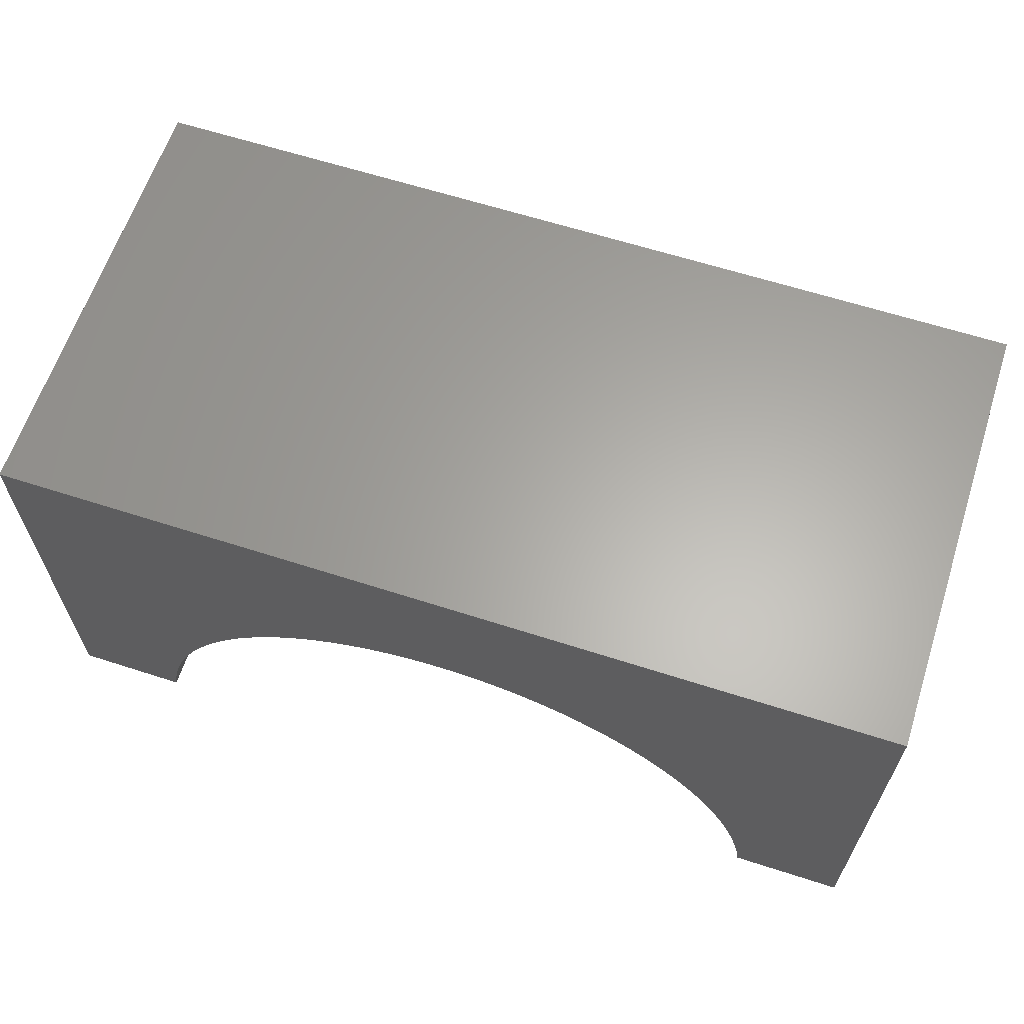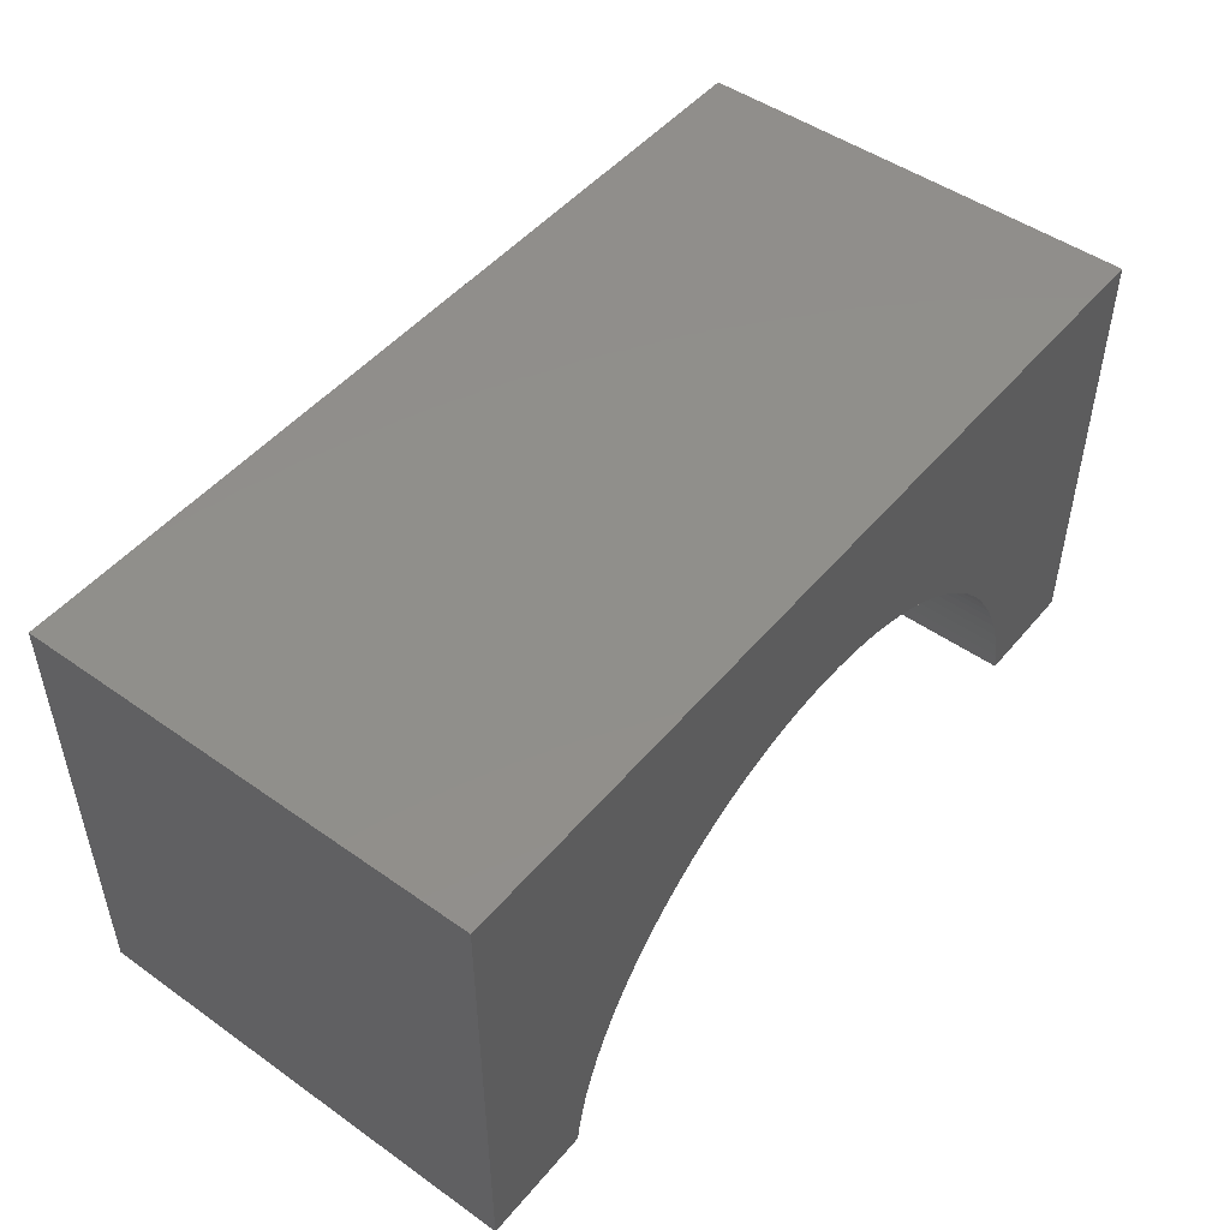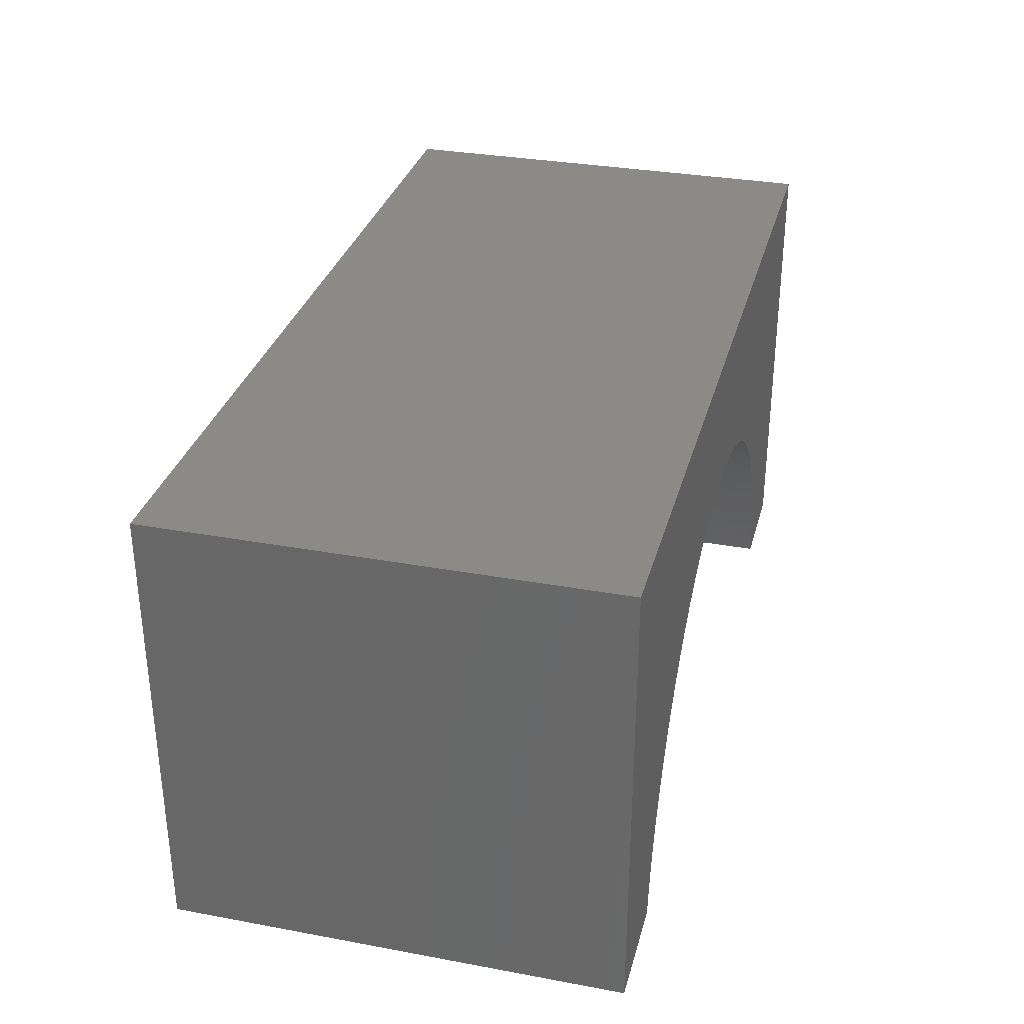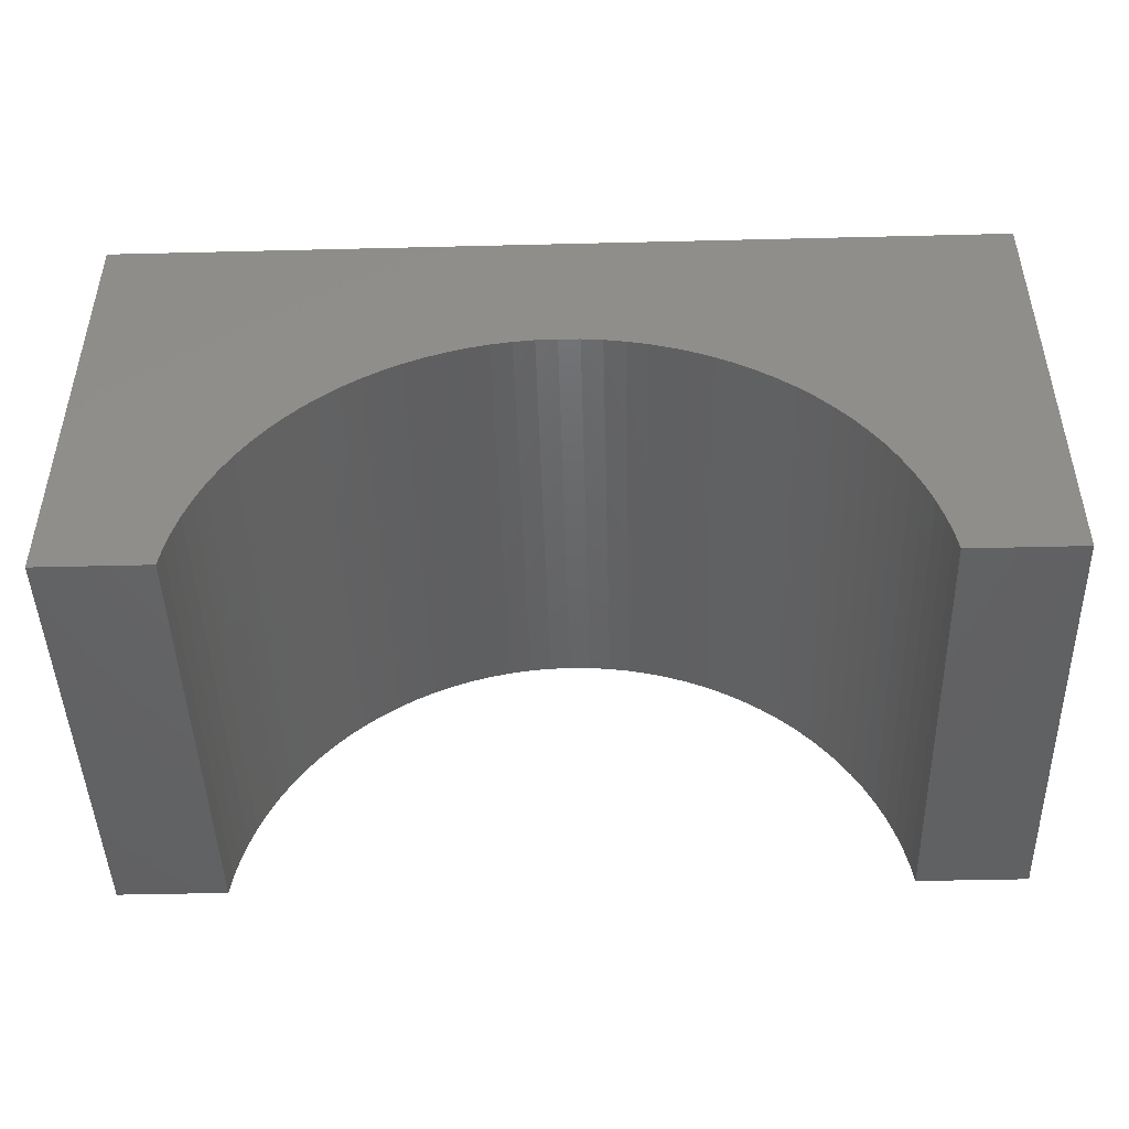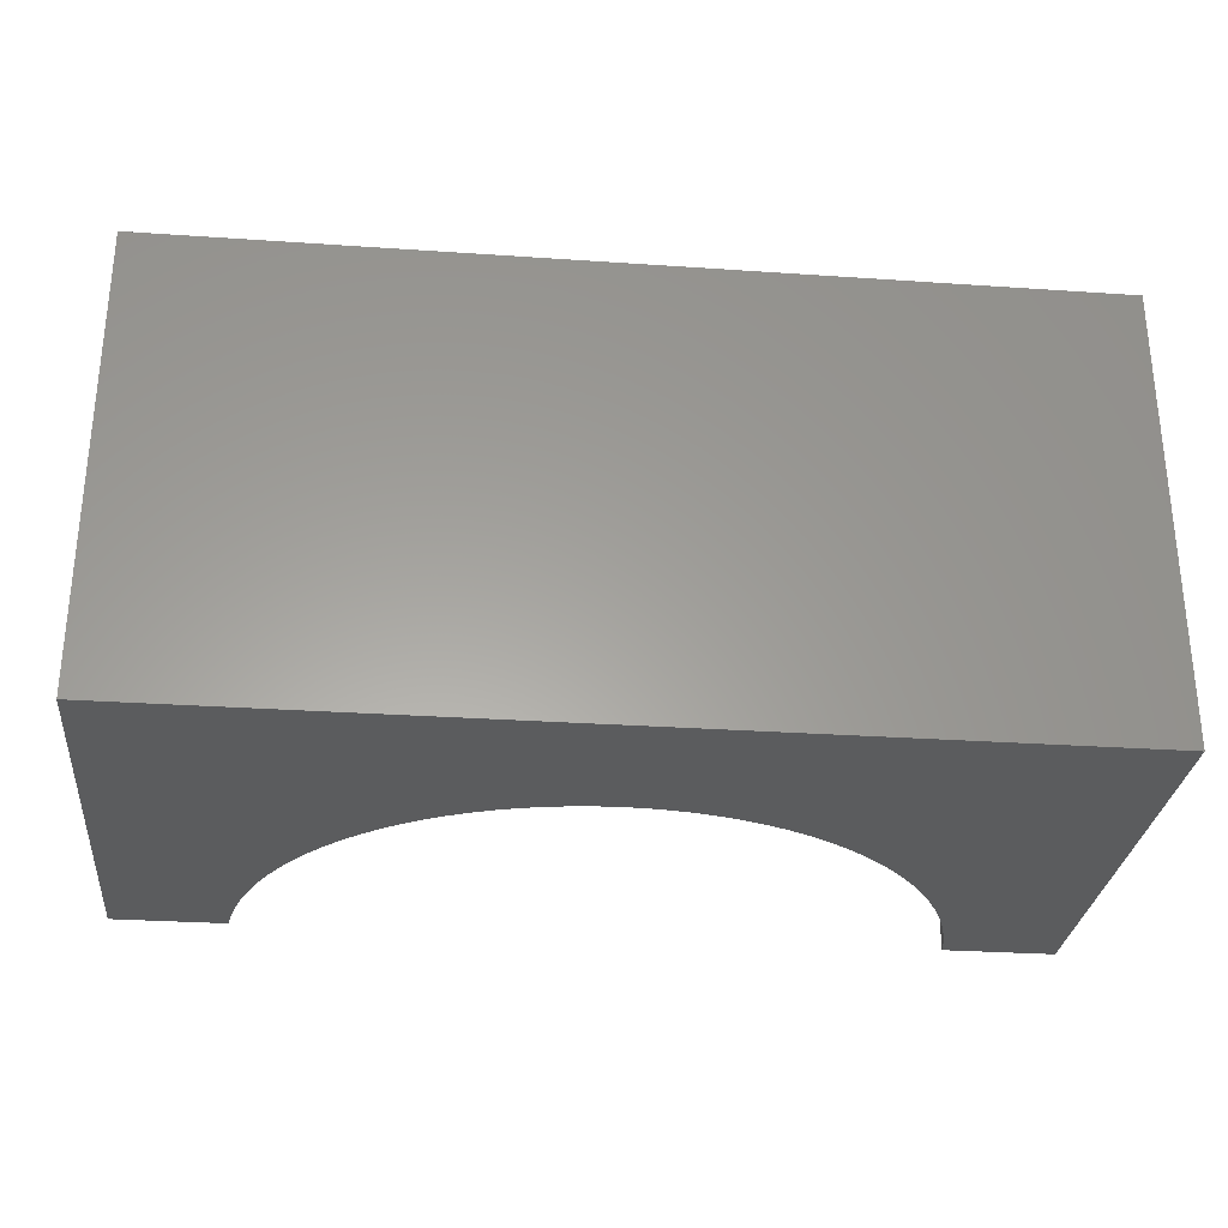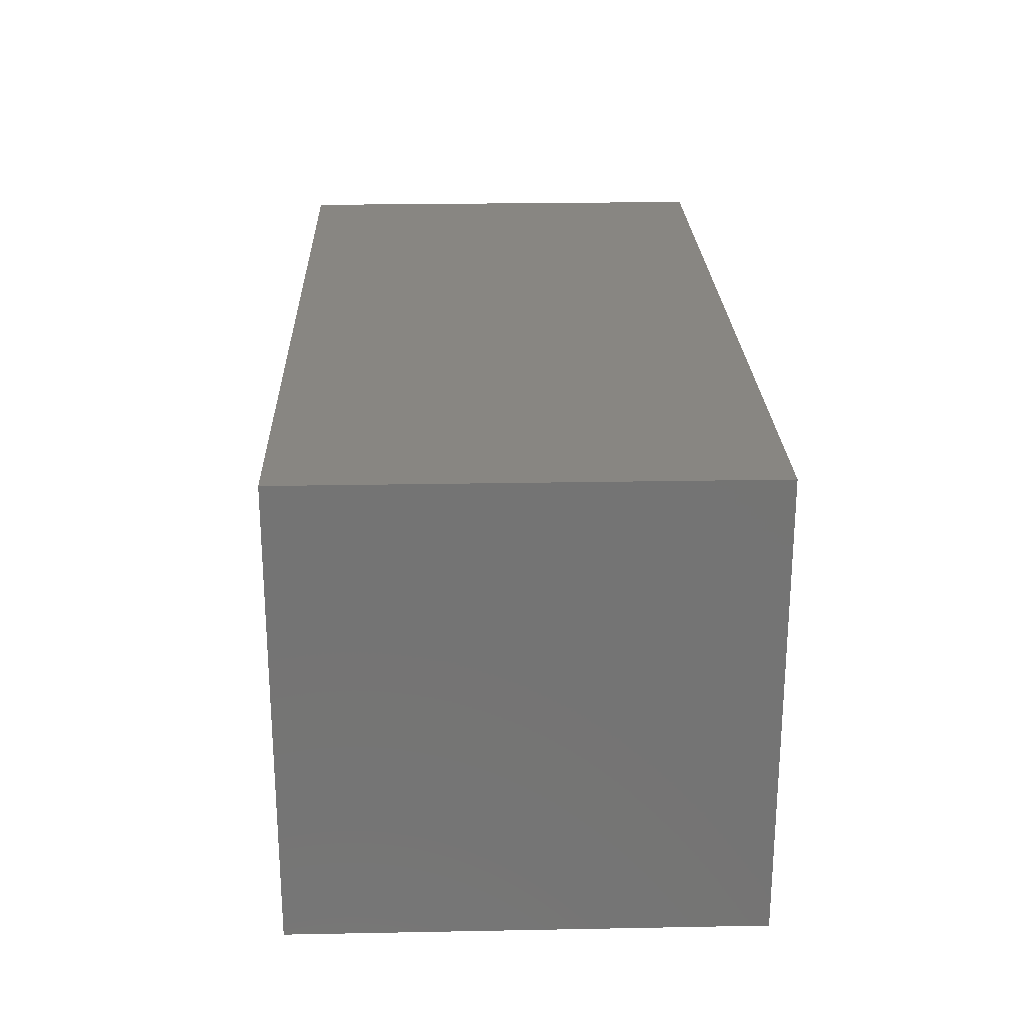
<metadata>
{"format":"stl","ext":"stl","renderer":"f3d","projection":"perspective","resolution":1024,"background":"white","views":[{"elev":62.9,"azim":-161.9,"up":"+Z"},{"elev":48.8,"azim":128.1,"up":"+Z"},{"elev":32.0,"azim":104.5,"up":"+Z"},{"elev":-46.2,"azim":1.6,"up":"+Z"},{"elev":-29.2,"azim":-5.8,"up":"+Y"},{"elev":23.8,"azim":88.2,"up":"+Z"}]}
</metadata>
<code>
# stl→obj: 102 verts, 200 faces
v -5 -2.5 -2.5
v -5 2.5 2.5
v -5 2.5 -2.5
v -5 -2.5 2.5
v 5 -2.5 2.5
v 5 2.5 2.5
v 5 2.5 -2.5
v 5 -2.5 -2.5
v 0 2.5 0.8
v 0.2386 2.5 0.7925
v 0.4763 2.5 0.77
v 0.712 2.5 0.7327
v 0.945 2.5 0.6806
v 1.174 2.5 0.614
v 1.399 2.5 0.5332
v 1.618 2.5 0.4383
v 1.831 2.5 0.33
v 2.036 2.5 0.2084
v 2.234 2.5 0.07426
v 2.422 2.5 -0.07205
v 2.601 2.5 -0.2299
v 2.77 2.5 -0.3987
v 2.928 2.5 -0.5778
v 3.074 2.5 -0.7664
v 3.208 2.5 -0.9639
v 3.33 2.5 -1.169
v 3.438 2.5 -1.382
v 3.533 2.5 -1.601
v 3.614 2.5 -1.826
v 3.681 2.5 -2.055
v 3.733 2.5 -2.288
v 3.766 2.5 -2.5
v -0.2386 2.5 0.7925
v -0.4763 2.5 0.77
v -0.712 2.5 0.7327
v -0.945 2.5 0.6806
v -1.174 2.5 0.614
v -1.399 2.5 0.5332
v -1.618 2.5 0.4383
v -1.831 2.5 0.33
v -2.036 2.5 0.2084
v -2.234 2.5 0.07426
v -2.422 2.5 -0.07205
v -2.601 2.5 -0.2299
v -2.77 2.5 -0.3987
v -2.928 2.5 -0.5778
v -3.074 2.5 -0.7664
v -3.208 2.5 -0.9639
v -3.33 2.5 -1.169
v -3.438 2.5 -1.382
v -3.533 2.5 -1.601
v -3.614 2.5 -1.826
v -3.681 2.5 -2.055
v -3.733 2.5 -2.288
v -3.766 2.5 -2.5
v -3.766 -2.5 -2.5
v 3.766 -2.5 -2.5
v 0 -2.5 0.8
v -0.2386 -2.5 0.7925
v -0.4763 -2.5 0.77
v -0.712 -2.5 0.7327
v -0.945 -2.5 0.6806
v -1.174 -2.5 0.614
v -1.399 -2.5 0.5332
v -1.618 -2.5 0.4383
v -1.831 -2.5 0.33
v -2.036 -2.5 0.2084
v -2.234 -2.5 0.07426
v -2.422 -2.5 -0.07205
v -2.601 -2.5 -0.2299
v -2.77 -2.5 -0.3987
v -2.928 -2.5 -0.5778
v -3.074 -2.5 -0.7664
v -3.208 -2.5 -0.9639
v -3.33 -2.5 -1.169
v -3.438 -2.5 -1.382
v -3.533 -2.5 -1.601
v -3.614 -2.5 -1.826
v -3.681 -2.5 -2.055
v -3.733 -2.5 -2.288
v 0.2386 -2.5 0.7925
v 0.4763 -2.5 0.77
v 0.712 -2.5 0.7327
v 0.945 -2.5 0.6806
v 1.174 -2.5 0.614
v 1.399 -2.5 0.5332
v 1.618 -2.5 0.4383
v 1.831 -2.5 0.33
v 2.036 -2.5 0.2084
v 2.234 -2.5 0.07426
v 2.422 -2.5 -0.07205
v 2.601 -2.5 -0.2299
v 2.77 -2.5 -0.3987
v 2.928 -2.5 -0.5778
v 3.074 -2.5 -0.7664
v 3.208 -2.5 -0.9639
v 3.33 -2.5 -1.169
v 3.438 -2.5 -1.382
v 3.533 -2.5 -1.601
v 3.614 -2.5 -1.826
v 3.681 -2.5 -2.055
v 3.733 -2.5 -2.288
f 1 2 3
f 2 1 4
f 2 5 6
f 5 2 4
f 5 7 6
f 7 5 8
f 6 9 2
f 6 10 9
f 6 11 10
f 6 12 11
f 6 13 12
f 6 14 13
f 6 15 14
f 6 16 15
f 6 17 16
f 6 18 17
f 6 19 18
f 6 20 19
f 6 21 20
f 6 22 21
f 6 23 22
f 6 24 23
f 6 25 24
f 6 26 25
f 7 26 6
f 26 7 27
f 27 7 28
f 28 7 29
f 29 7 30
f 30 7 31
f 31 7 32
f 33 2 9
f 34 2 33
f 35 2 34
f 36 2 35
f 37 2 36
f 38 2 37
f 39 2 38
f 40 2 39
f 41 2 40
f 42 2 41
f 43 2 42
f 44 2 43
f 45 2 44
f 46 2 45
f 47 2 46
f 48 2 47
f 49 2 48
f 3 49 50
f 3 50 51
f 3 51 52
f 3 52 53
f 3 53 54
f 3 54 55
f 49 3 2
f 1 55 56
f 55 1 3
f 57 7 8
f 7 57 32
f 4 58 5
f 4 59 58
f 4 60 59
f 4 61 60
f 4 62 61
f 4 63 62
f 4 64 63
f 4 65 64
f 4 66 65
f 4 67 66
f 4 68 67
f 4 69 68
f 4 70 69
f 4 71 70
f 4 72 71
f 4 73 72
f 4 74 73
f 4 75 74
f 1 75 4
f 75 1 76
f 76 1 77
f 77 1 78
f 78 1 79
f 79 1 80
f 80 1 56
f 81 5 58
f 82 5 81
f 83 5 82
f 84 5 83
f 85 5 84
f 86 5 85
f 87 5 86
f 88 5 87
f 89 5 88
f 90 5 89
f 91 5 90
f 92 5 91
f 93 5 92
f 94 5 93
f 95 5 94
f 96 5 95
f 97 5 96
f 8 97 98
f 8 98 99
f 8 99 100
f 8 100 101
f 8 101 102
f 8 102 57
f 97 8 5
f 57 31 32
f 31 57 102
f 59 9 58
f 9 59 33
f 90 20 91
f 20 90 19
f 98 26 27
f 26 98 97
f 101 29 30
f 29 101 100
f 65 38 64
f 38 65 39
f 60 33 59
f 33 60 34
f 77 52 51
f 52 77 78
f 69 42 68
f 42 69 43
f 81 11 82
f 11 81 10
f 84 14 85
f 14 84 13
f 82 12 83
f 12 82 11
f 89 19 90
f 19 89 18
f 87 17 88
f 17 87 16
f 88 18 89
f 18 88 17
f 102 30 31
f 30 102 101
f 99 27 28
f 27 99 98
f 100 28 29
f 28 100 99
f 78 53 52
f 53 78 79
f 70 45 44
f 45 70 71
f 72 47 46
f 47 72 73
f 71 46 45
f 46 71 72
f 66 39 65
f 39 66 40
f 64 37 63
f 37 64 38
f 63 36 62
f 36 63 37
f 58 10 81
f 10 58 9
f 83 13 84
f 13 83 12
f 86 16 87
f 16 86 15
f 85 15 86
f 15 85 14
f 96 24 25
f 24 96 95
f 94 22 23
f 22 94 93
f 93 21 22
f 21 93 92
f 91 21 92
f 21 91 20
f 76 51 50
f 51 76 77
f 79 54 53
f 54 79 80
f 80 55 54
f 55 80 56
f 70 43 69
f 43 70 44
f 74 49 48
f 49 74 75
f 75 50 49
f 50 75 76
f 73 48 47
f 48 73 74
f 61 34 60
f 34 61 35
f 62 35 61
f 35 62 36
f 97 25 26
f 25 97 96
f 95 23 24
f 23 95 94
f 67 40 66
f 40 67 41
f 68 41 67
f 41 68 42

</code>
